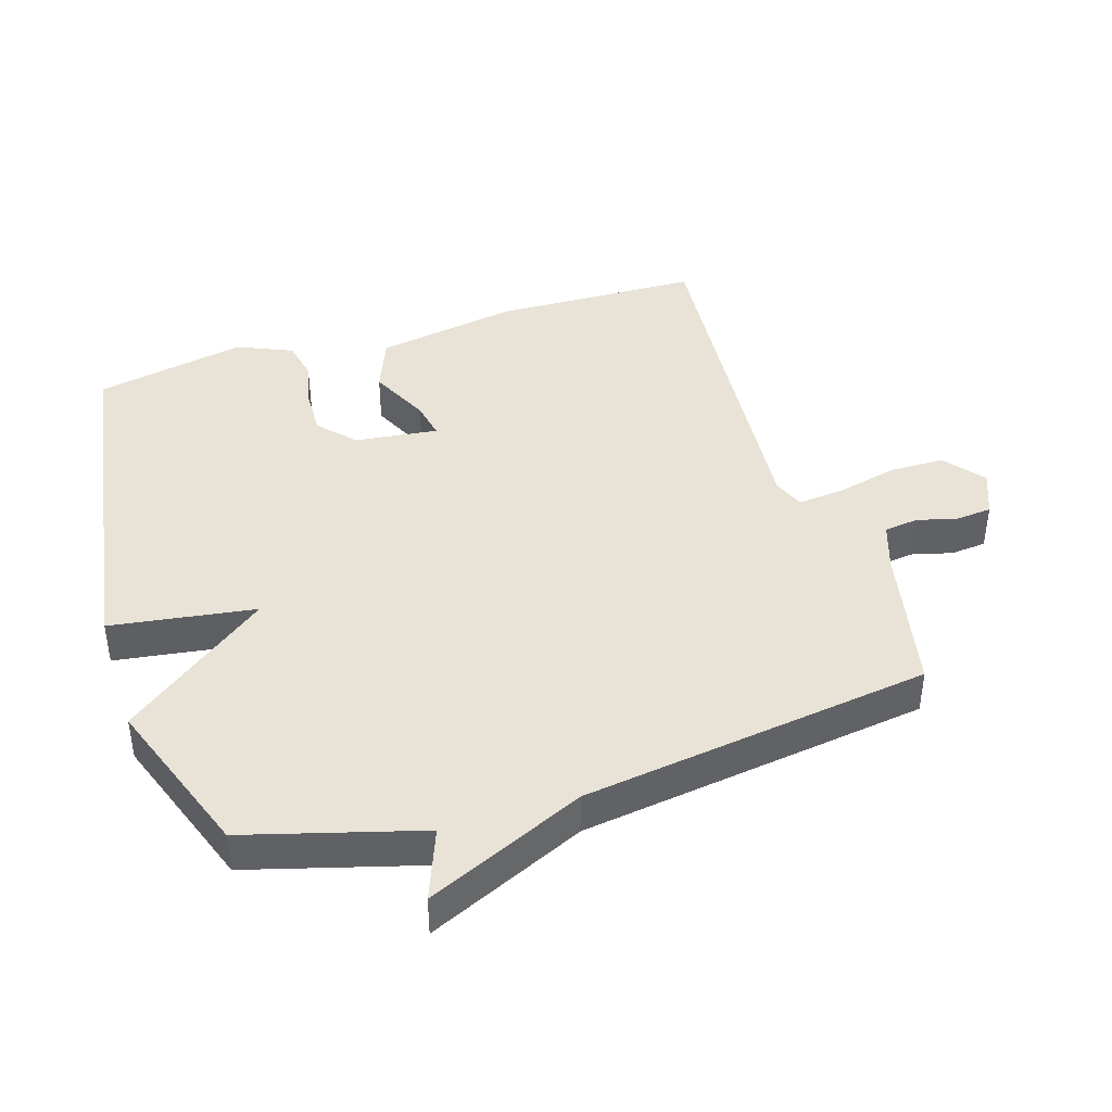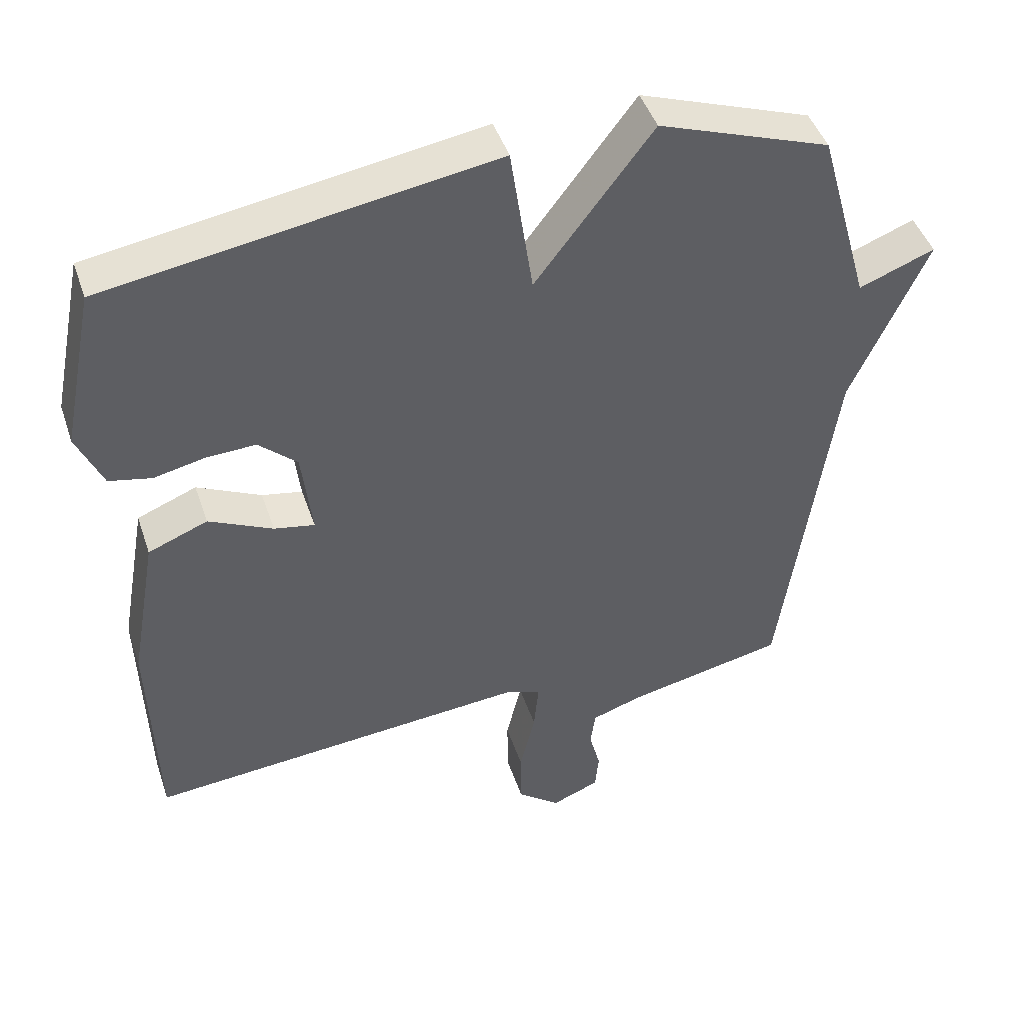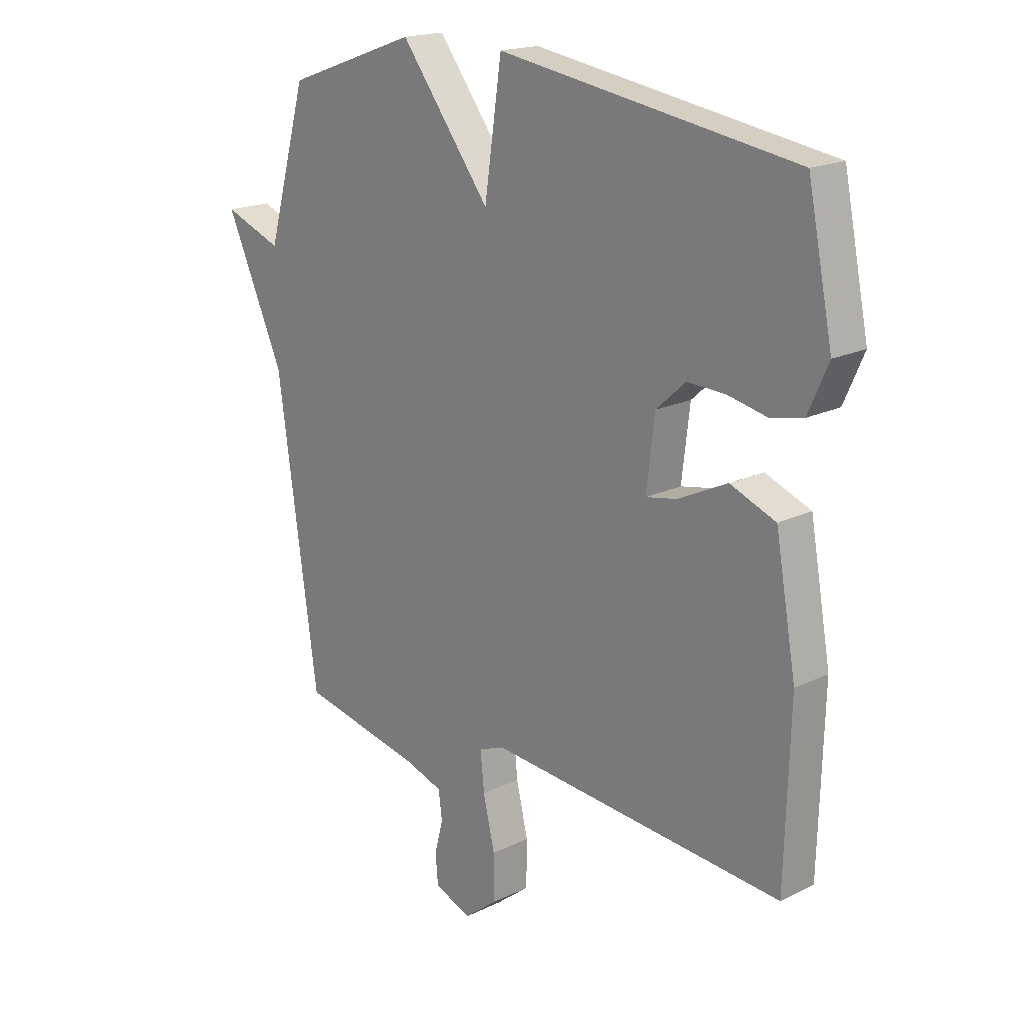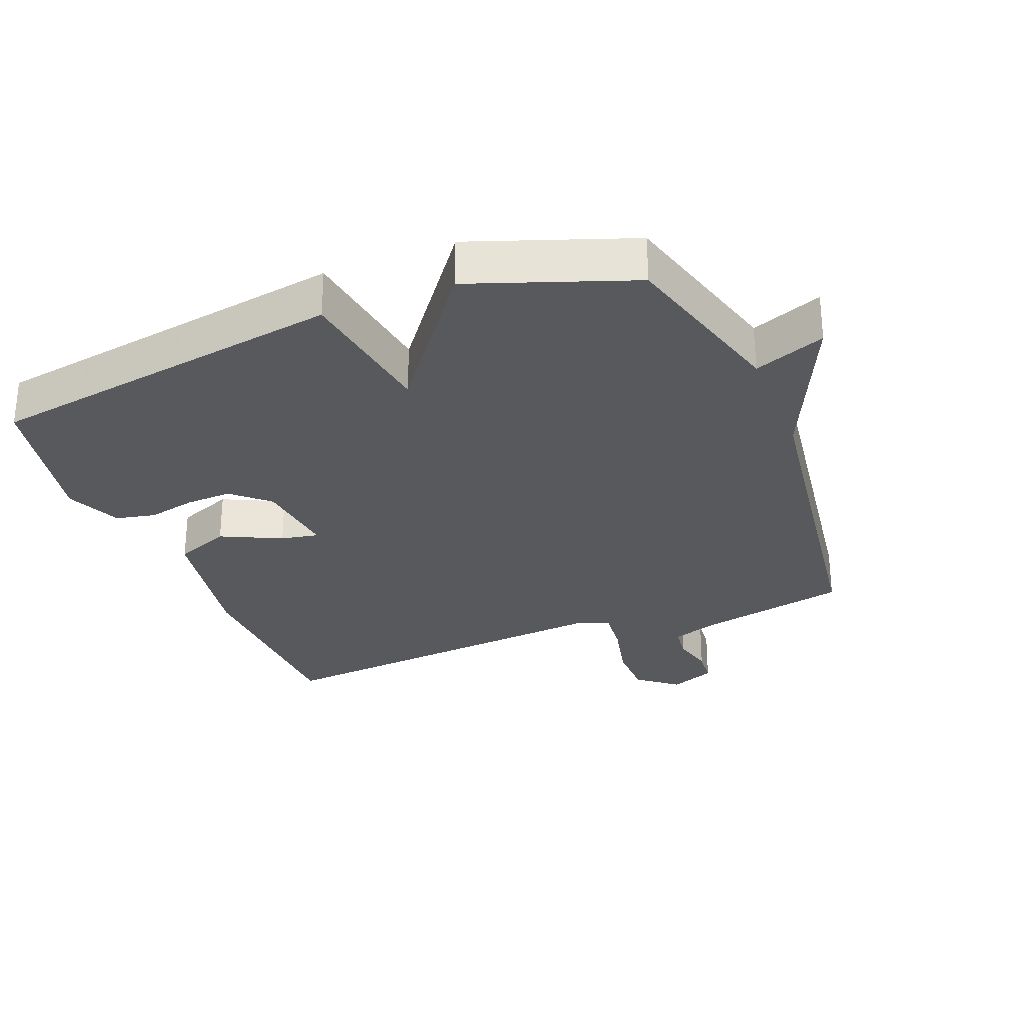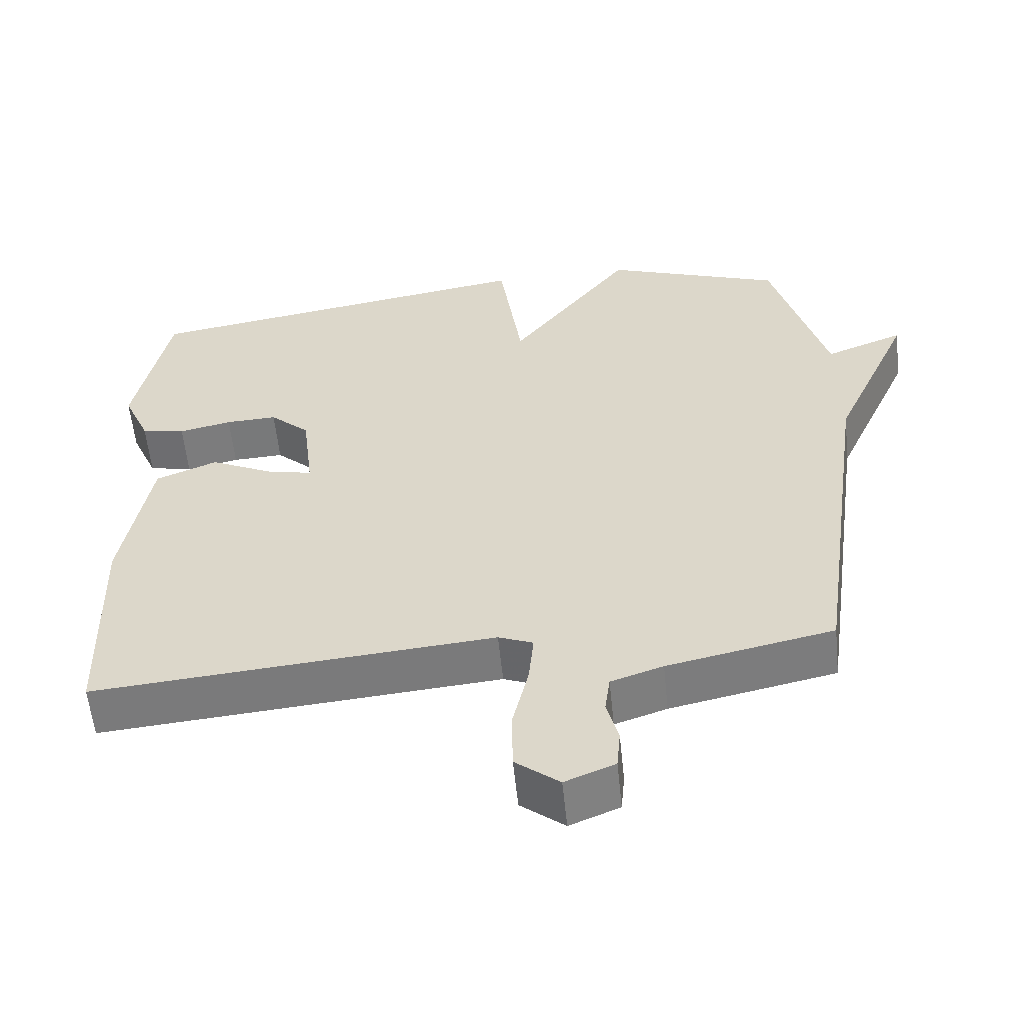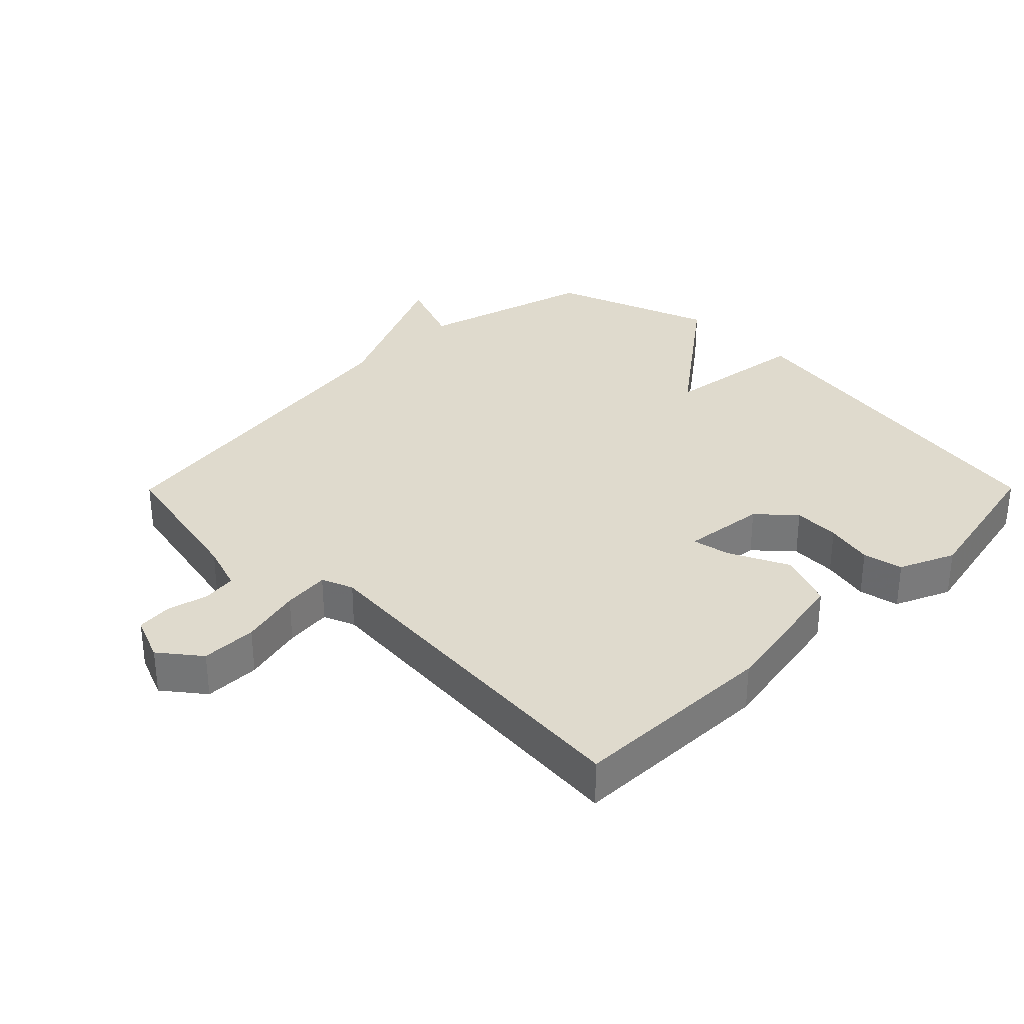
<metadata>
{"format":"obj","ext":"obj","renderer":"f3d","projection":"perspective","resolution":1024,"background":"white","views":[{"elev":41.9,"azim":72.5,"up":"+Y"},{"elev":45.3,"azim":-18.2,"up":"+Z"},{"elev":18.5,"azim":-133.2,"up":"+Z"},{"elev":-29.0,"azim":21.6,"up":"+Y"},{"elev":-57.3,"azim":5.8,"up":"+Z"},{"elev":32.7,"azim":-135.2,"up":"+Y"}]}
</metadata>
<code>
v -0.5 0.07 -0.5
v -0.509 0.07 -0.185
v -0.47 0.07 0.034
v -0.385 0.07 0.068
v -0.293 0.07 0.024
v -0.235 0.07 0.013
v -0.25 0.07 0.14
v -0.305 0.07 0.19
v -0.376 0.07 0.187
v -0.449 0.07 0.171
v -0.51 0.07 0.184
v -0.547 0.07 0.268
v -0.5 0.07 0.5
v 0.054 0.07 0.588
v 0.086 0.07 0.367
v 0.254 0.07 0.588
v 0.5 0.07 0.5
v 0.575 0.07 0.234
v 0.684 0.07 0.276
v 0.575 0.07 0.034
v 0.5 0.07 -0.5
v 0.271 0.07 -0.548
v 0.199 0.07 -0.572
v 0.192 0.07 -0.624
v 0.208 0.07 -0.686
v 0.203 0.07 -0.741
v 0.134 0.07 -0.769
v 0.073 0.07 -0.721
v 0.072 0.07 -0.636
v 0.094 0.07 -0.543
v 0.101 0.07 -0.472
v 0.053 0.07 -0.453
v -0.5 0 -0.5
v -0.509 0 -0.185
v -0.47 0 0.034
v -0.385 0 0.068
v -0.293 0 0.024
v -0.235 0 0.013
v -0.25 0 0.14
v -0.305 0 0.19
v -0.376 0 0.187
v -0.449 0 0.171
v -0.51 0 0.184
v -0.547 0 0.268
v -0.5 0 0.5
v 0.054 0 0.588
v 0.086 0 0.367
v 0.254 0 0.588
v 0.5 0 0.5
v 0.575 0 0.234
v 0.684 0 0.276
v 0.575 0 0.034
v 0.5 0 -0.5
v 0.271 0 -0.548
v 0.199 0 -0.572
v 0.192 0 -0.624
v 0.208 0 -0.686
v 0.203 0 -0.741
v 0.134 0 -0.769
v 0.073 0 -0.721
v 0.072 0 -0.636
v 0.094 0 -0.543
v 0.101 0 -0.472
v 0.053 0 -0.453
f 28 29 30
f 27 28 30
f 26 27 30
f 25 26 30
f 24 25 30
f 23 24 30 31
f 22 23 31
f 20 21 22 31
f 20 31 32
f 19 20 32
f 18 19 32
f 18 32 1
f 17 18 1
f 16 17 1
f 15 16 1
f 13 14 15
f 12 13 15
f 11 12 15
f 10 11 15
f 9 10 15
f 3 4 5
f 2 3 5
f 1 2 5
f 1 5 6
f 15 1 6
f 8 9 15
f 7 8 15
f 6 7 15
f 62 61 60
f 62 60 59
f 62 59 58
f 62 58 57
f 62 57 56
f 63 62 56 55
f 63 55 54
f 63 54 53 52
f 64 63 52
f 64 52 51
f 64 51 50
f 33 64 50
f 33 50 49
f 33 49 48
f 33 48 47
f 47 46 45
f 47 45 44
f 47 44 43
f 47 43 42
f 47 42 41
f 37 36 35
f 37 35 34
f 37 34 33
f 38 37 33
f 38 33 47
f 47 41 40
f 47 40 39
f 47 39 38
f 1 33 34 2
f 2 34 35 3
f 3 35 36 4
f 4 36 37 5
f 5 37 38 6
f 6 38 39 7
f 7 39 40 8
f 8 40 41 9
f 9 41 42 10
f 10 42 43 11
f 11 43 44 12
f 12 44 45 13
f 13 45 46 14
f 14 46 47 15
f 15 47 48 16
f 16 48 49 17
f 17 49 50 18
f 18 50 51 19
f 19 51 52 20
f 20 52 53 21
f 21 53 54 22
f 22 54 55 23
f 23 55 56 24
f 24 56 57 25
f 25 57 58 26
f 26 58 59 27
f 27 59 60 28
f 28 60 61 29
f 29 61 62 30
f 30 62 63 31
f 31 63 64 32
f 32 64 33 1

</code>
